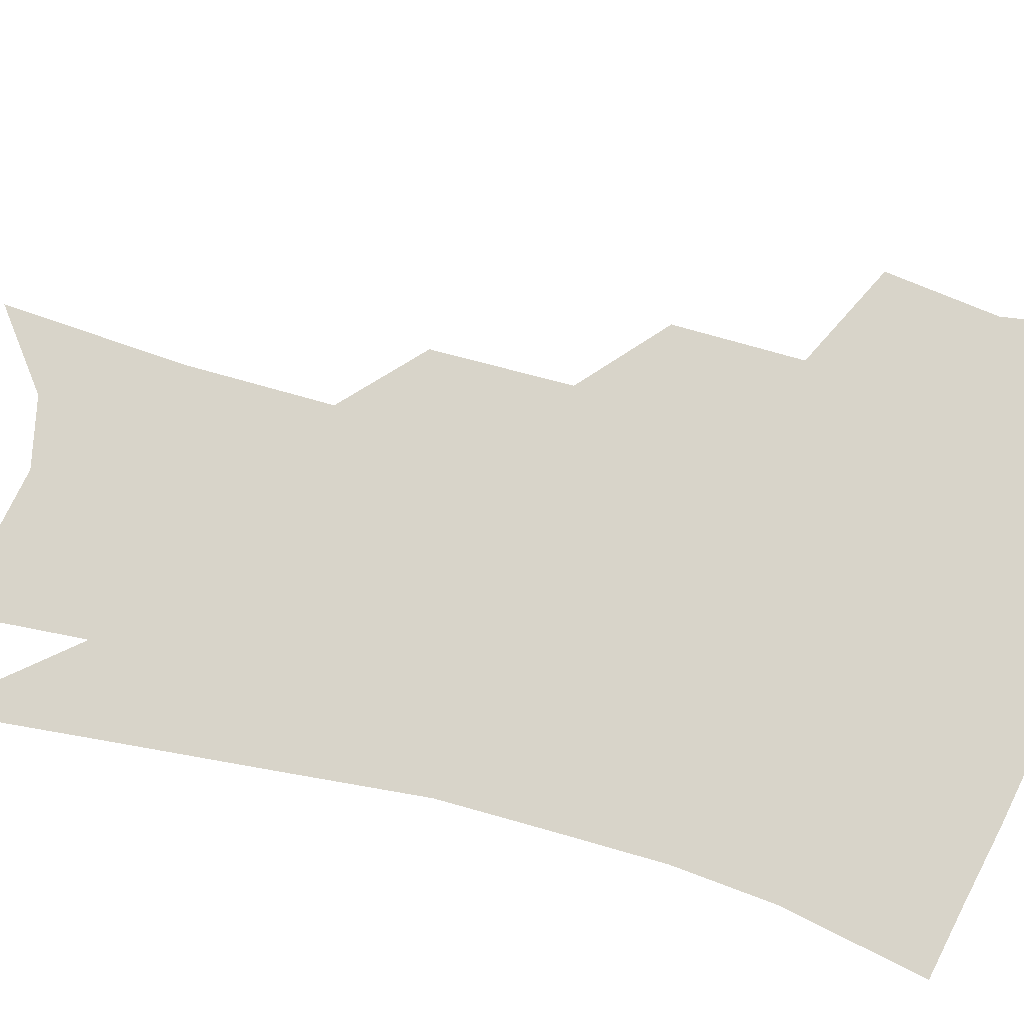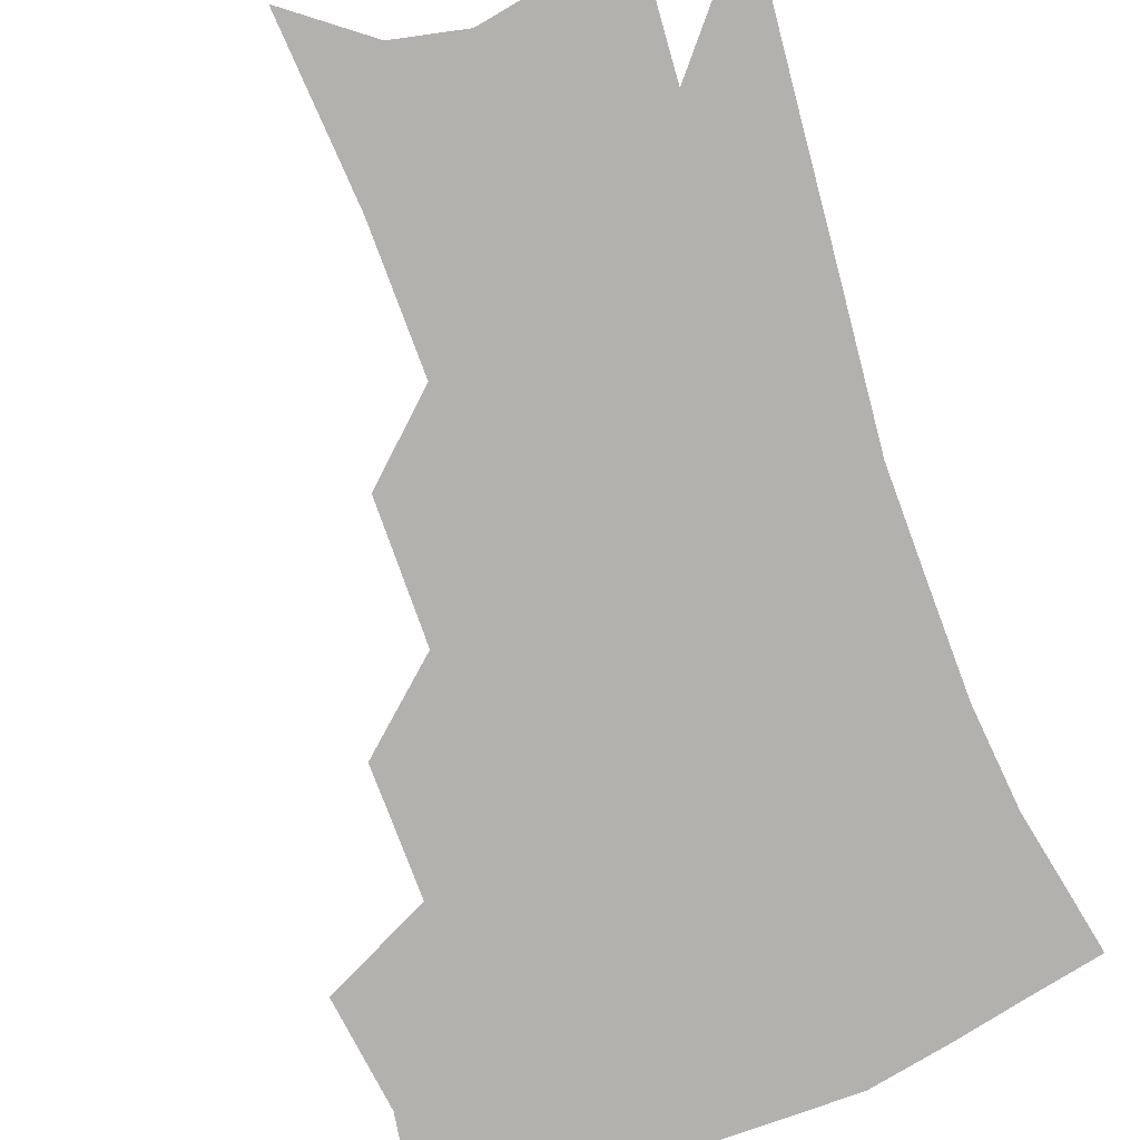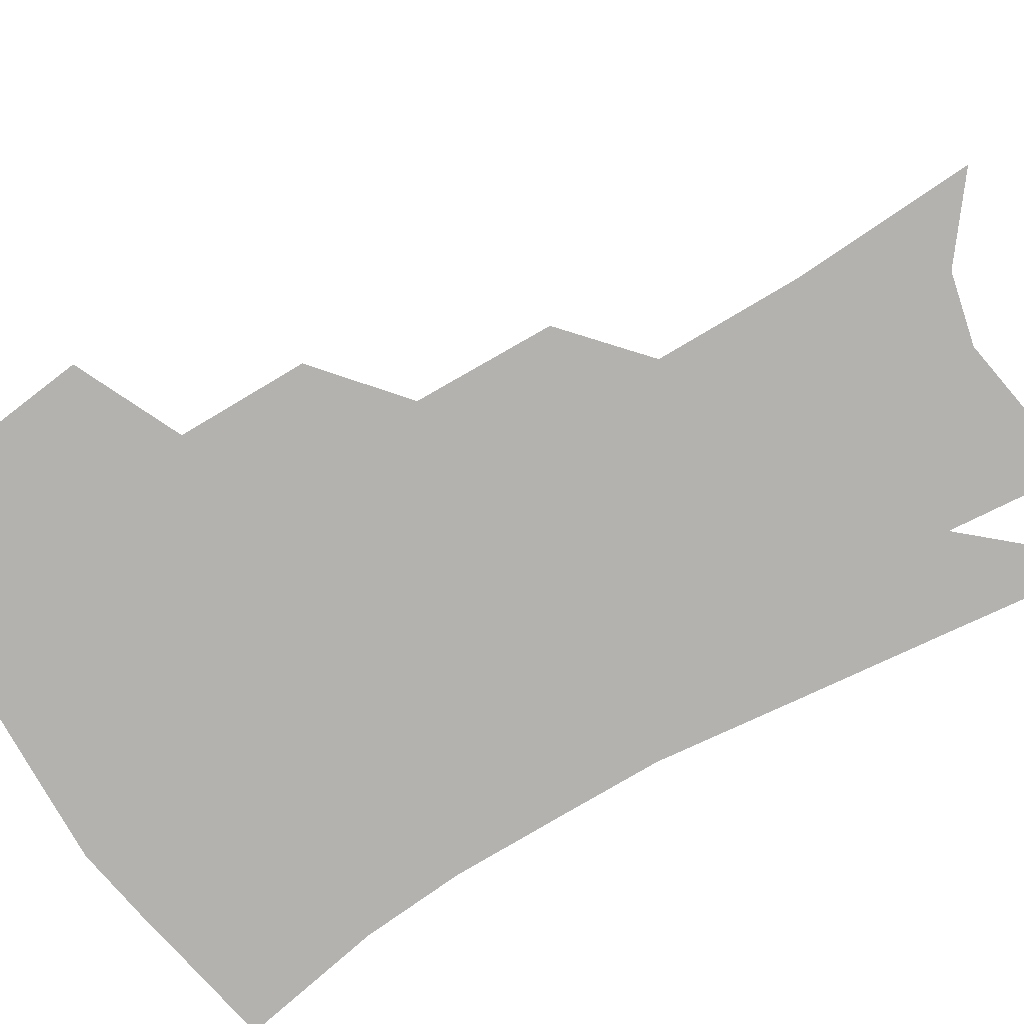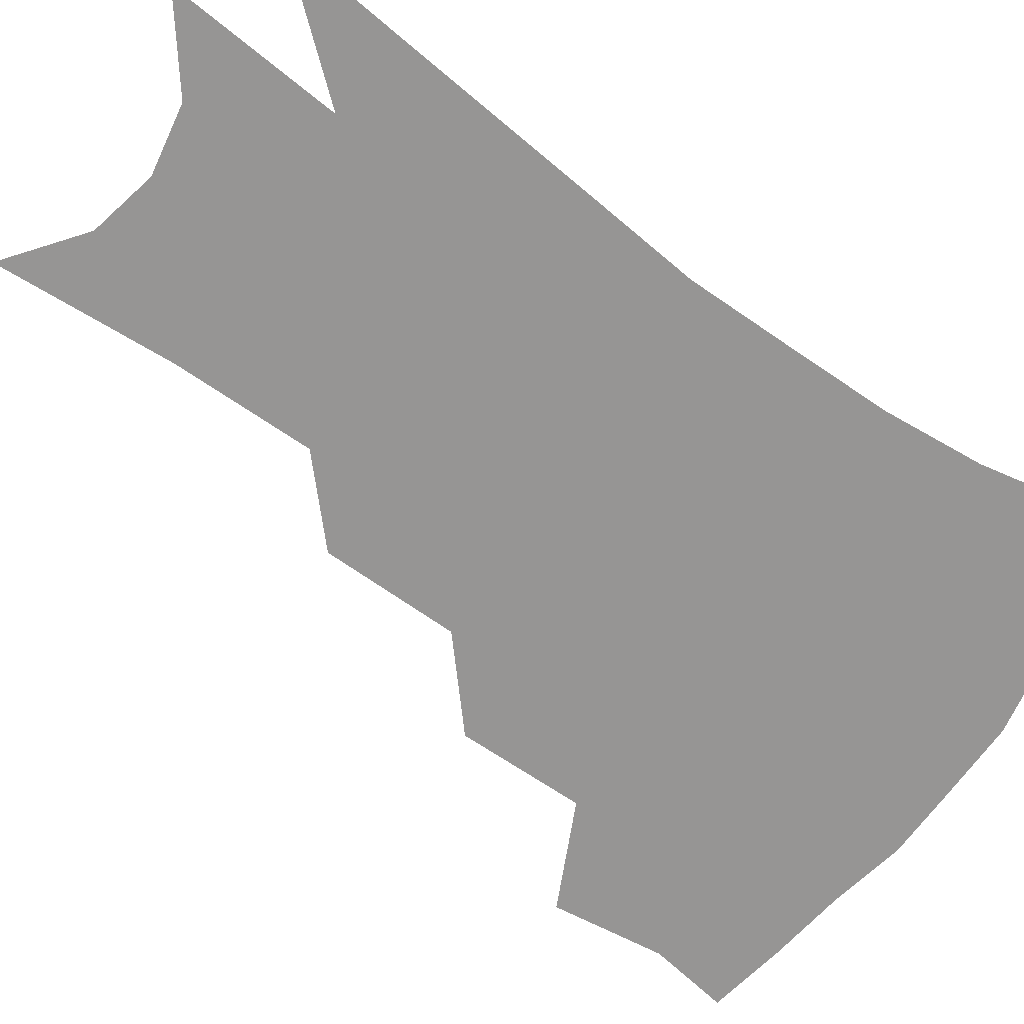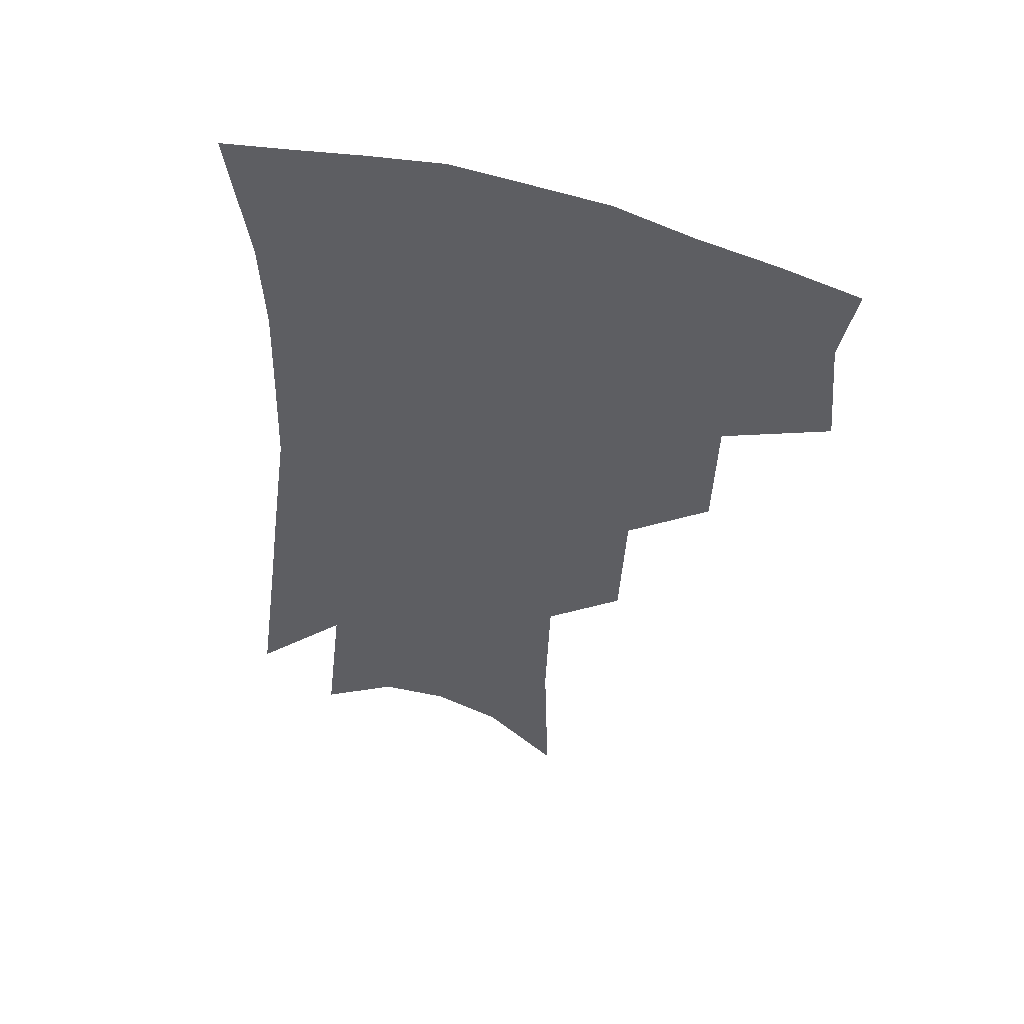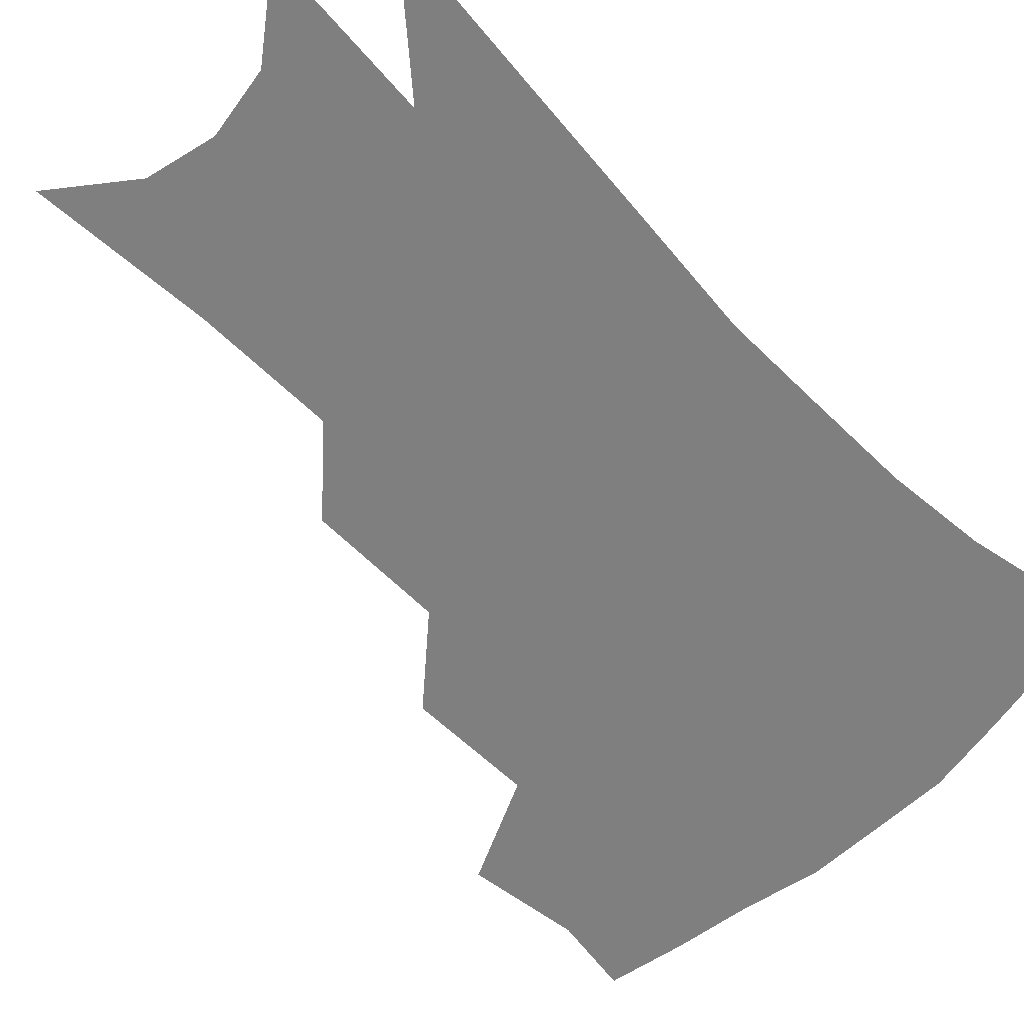
<metadata>
{"format":"obj","ext":"obj","renderer":"f3d","projection":"perspective","resolution":1024,"background":"white","views":[{"elev":75.4,"azim":107.6,"up":"+Z"},{"elev":-79.3,"azim":22.3,"up":"+Z"},{"elev":-79.8,"azim":-57.6,"up":"+Z"},{"elev":-67.5,"azim":57.2,"up":"+Z"},{"elev":53.5,"azim":-163.0,"up":"+Y"},{"elev":-59.7,"azim":46.7,"up":"+Z"}]}
</metadata>
<code>
v 474.7 344.4 0
v 478 379.8 0
v 473.1 404.6 0
v 509 290 0
v 507.8 329.9 0
v 506.5 361 0
v 502.6 385.1 0
v 497.5 409.9 0
v 537.2 225.7 0
v 535.2 268.6 0
v 532.5 305.1 0
v 532.1 340.5 0
v 529.9 365.5 0
v 526.5 389.2 0
v 522.3 414 0
v 561.4 104.2 0
v 563 160.4 0
v 561.6 205 0
v 559.1 248.5 0
v 556.6 282.8 0
v 555.6 317.7 0
v 554.2 344 0
v 553.4 369.1 0
v 550.8 392.3 0
v 546.7 419.7 0
v 584.3 123.1 0
v 583.4 172.6 0
v 580.9 214.9 0
v 578.7 255.9 0
v 577.3 292.7 0
v 576.8 323.3 0
v 576.5 348.2 0
v 575.9 370.9 0
v 574.9 393.7 0
v 571.6 420.9 0
v 605.8 128.6 0
v 603.2 180.7 0
v 600.2 223.3 0
v 598 261.5 0
v 596.9 295.8 0
v 596.8 323.9 0
v 597.4 348.8 0
v 598.6 372.5 0
v 598.1 394.6 0
v 595.7 421.9 0
v 627.9 125.5 0
v 623.7 176.7 0
v 619.6 222 0
v 617.4 259.7 0
v 616.5 292.2 0
v 616.4 322.7 0
v 617.7 349.5 0
v 619.7 371.9 0
v 621.6 393.2 0
v 620.9 418.1 0
v 653.4 107.3 0
v 647.3 161.3 0
v 640.8 212.4 0
v 638.4 249.7 0
v 636.6 284.7 0
v 635.9 317.6 0
v 637.1 345.9 0
v 640.2 369.6 0
v 643.2 391.5 0
v 644.8 413.9 0
v 679.4 126.1 0
v 672.4 177.9 0
v 666.4 223.3 0
v 660.5 267 0
v 659.3 300.3 0
v 658.3 334.2 0
v 659.9 365.9 0
v 663.5 389 0
v 666.8 410.2 0
f 5 6 1
f 1 6 2
f 6 7 2
f 2 7 3
f 7 8 3
f 10 11 4
f 4 11 5
f 11 12 5
f 5 12 6
f 12 13 6
f 6 13 7
f 13 14 7
f 7 14 8
f 14 15 8
f 18 19 9
f 9 19 10
f 19 20 10
f 10 20 11
f 20 21 11
f 11 21 12
f 21 22 12
f 12 22 13
f 22 23 13
f 13 23 14
f 23 24 14
f 14 24 15
f 24 25 15
f 16 26 17
f 26 27 17
f 17 27 18
f 27 28 18
f 18 28 19
f 28 29 19
f 19 29 20
f 29 30 20
f 20 30 21
f 30 31 21
f 21 31 22
f 31 32 22
f 22 32 23
f 32 33 23
f 23 33 24
f 33 34 24
f 24 34 25
f 34 35 25
f 26 36 27
f 36 37 27
f 27 37 28
f 37 38 28
f 28 38 29
f 38 39 29
f 29 39 30
f 39 40 30
f 30 40 31
f 40 41 31
f 31 41 32
f 41 42 32
f 32 42 33
f 42 43 33
f 33 43 34
f 43 44 34
f 34 44 35
f 44 45 35
f 36 46 37
f 46 47 37
f 37 47 38
f 47 48 38
f 38 48 39
f 48 49 39
f 39 49 40
f 49 50 40
f 40 50 41
f 50 51 41
f 41 51 42
f 51 52 42
f 42 52 43
f 52 53 43
f 43 53 44
f 53 54 44
f 44 54 45
f 54 55 45
f 46 56 47
f 56 57 47
f 47 57 48
f 57 58 48
f 48 58 49
f 58 59 49
f 49 59 50
f 59 60 50
f 50 60 51
f 60 61 51
f 51 61 52
f 61 62 52
f 52 62 53
f 62 63 53
f 53 63 54
f 63 64 54
f 54 64 55
f 64 65 55
f 57 66 58
f 66 67 58
f 58 67 59
f 67 68 59
f 59 68 60
f 68 69 60
f 60 69 61
f 69 70 61
f 61 70 62
f 70 71 62
f 62 71 63
f 71 72 63
f 63 72 64
f 72 73 64
f 64 73 65
f 73 74 65

</code>
